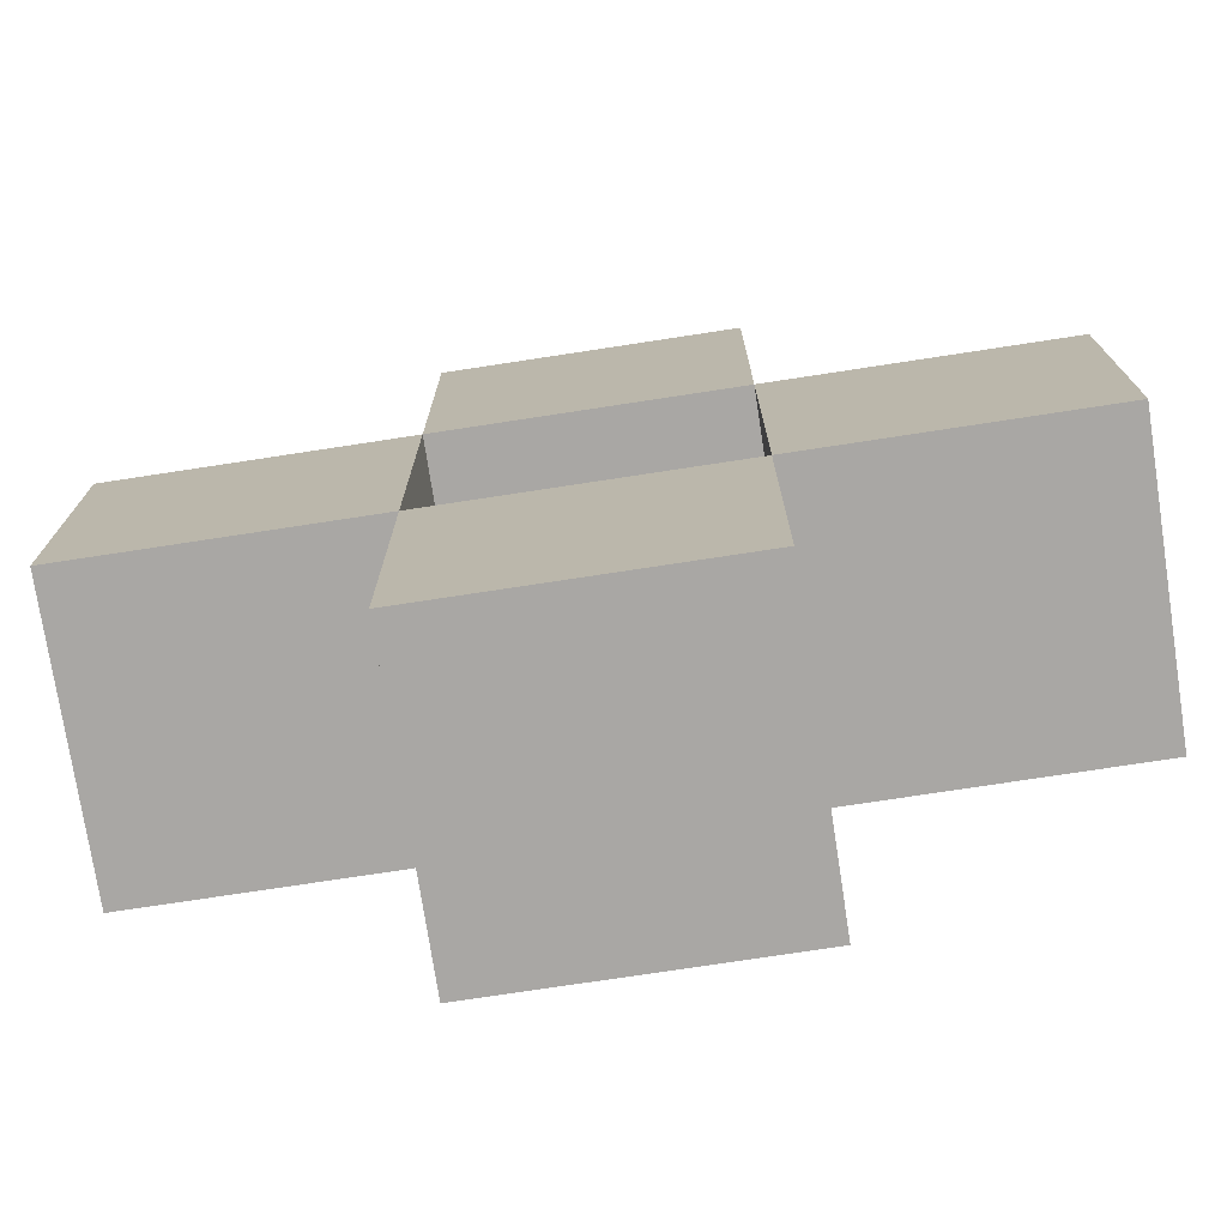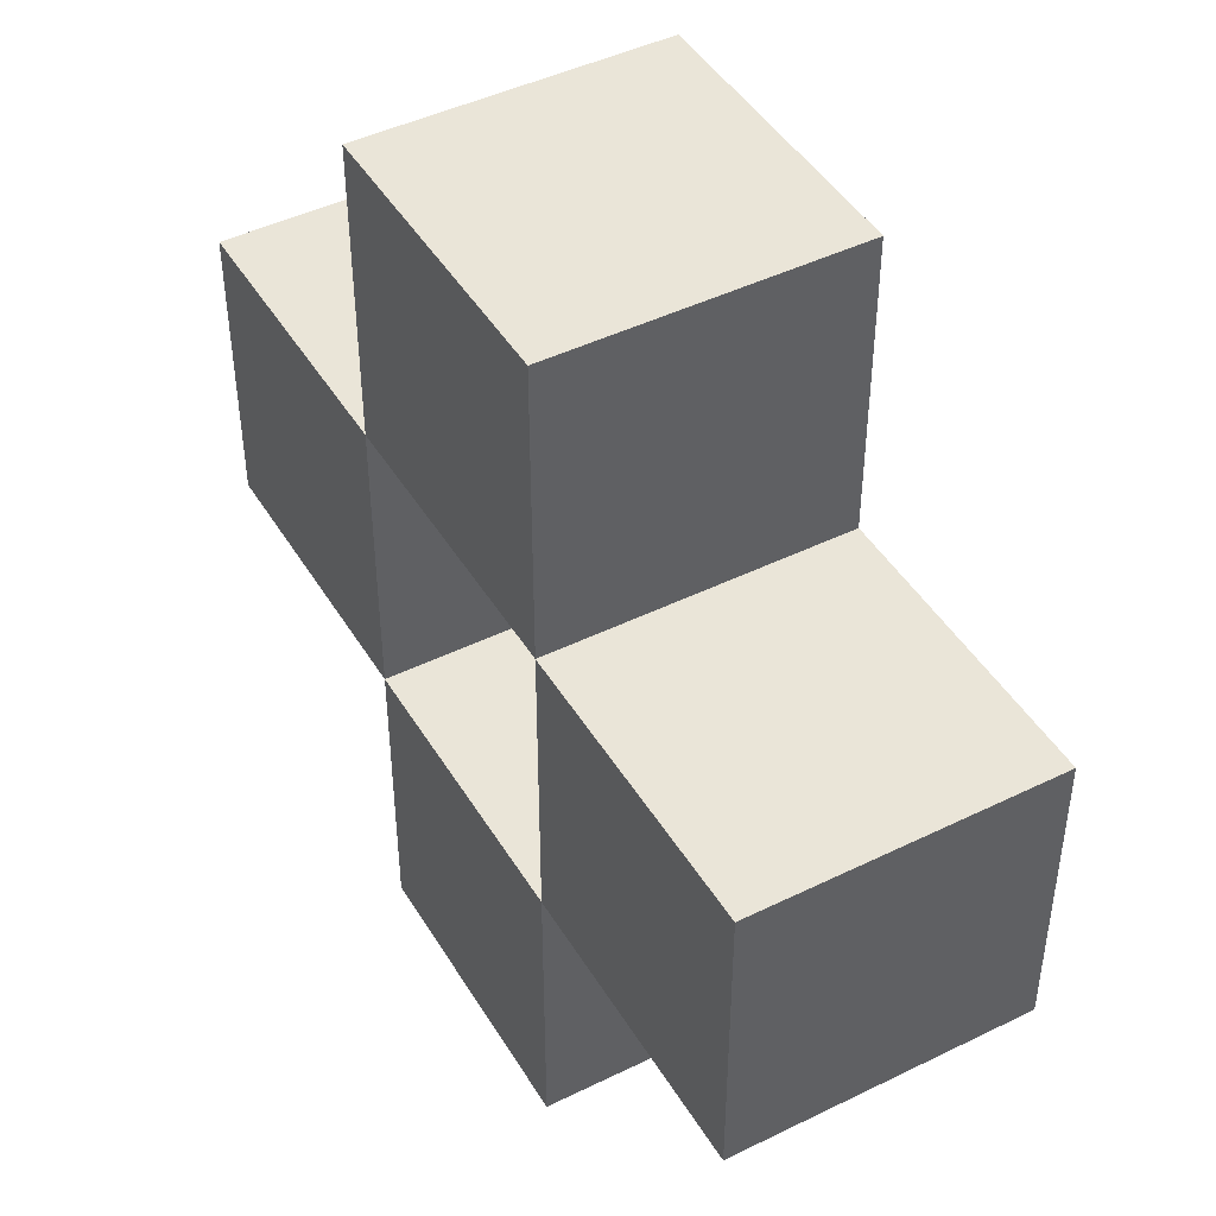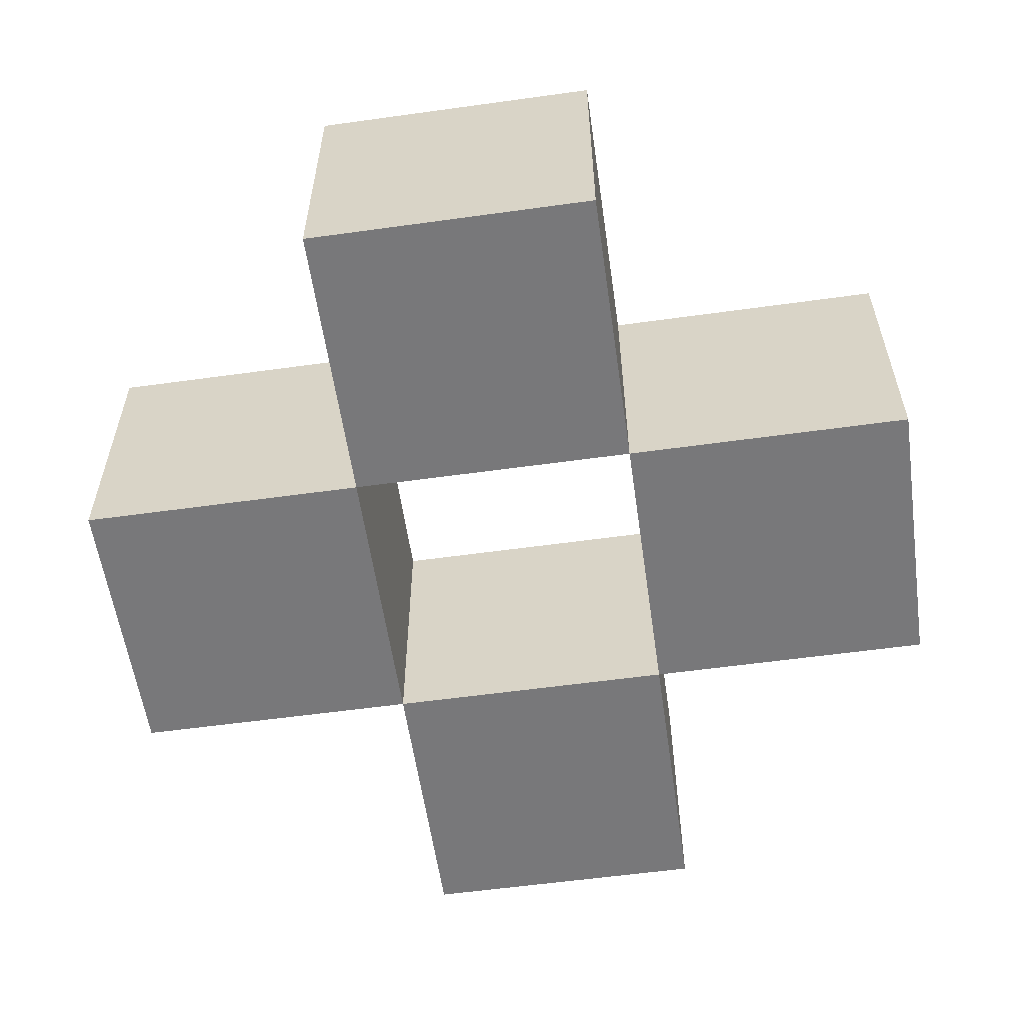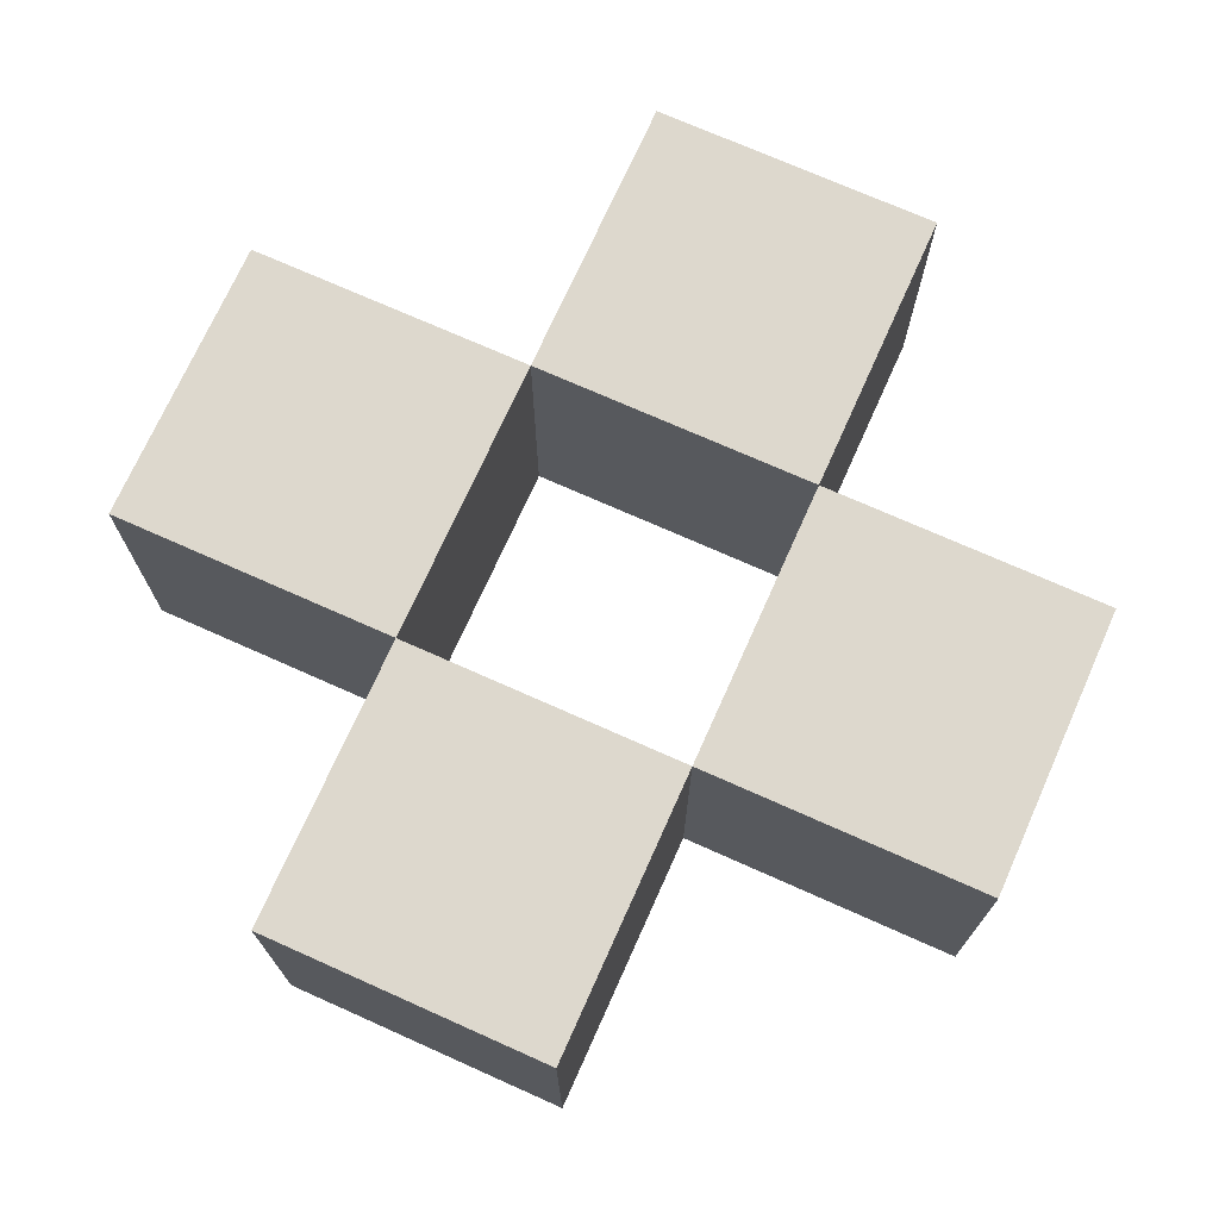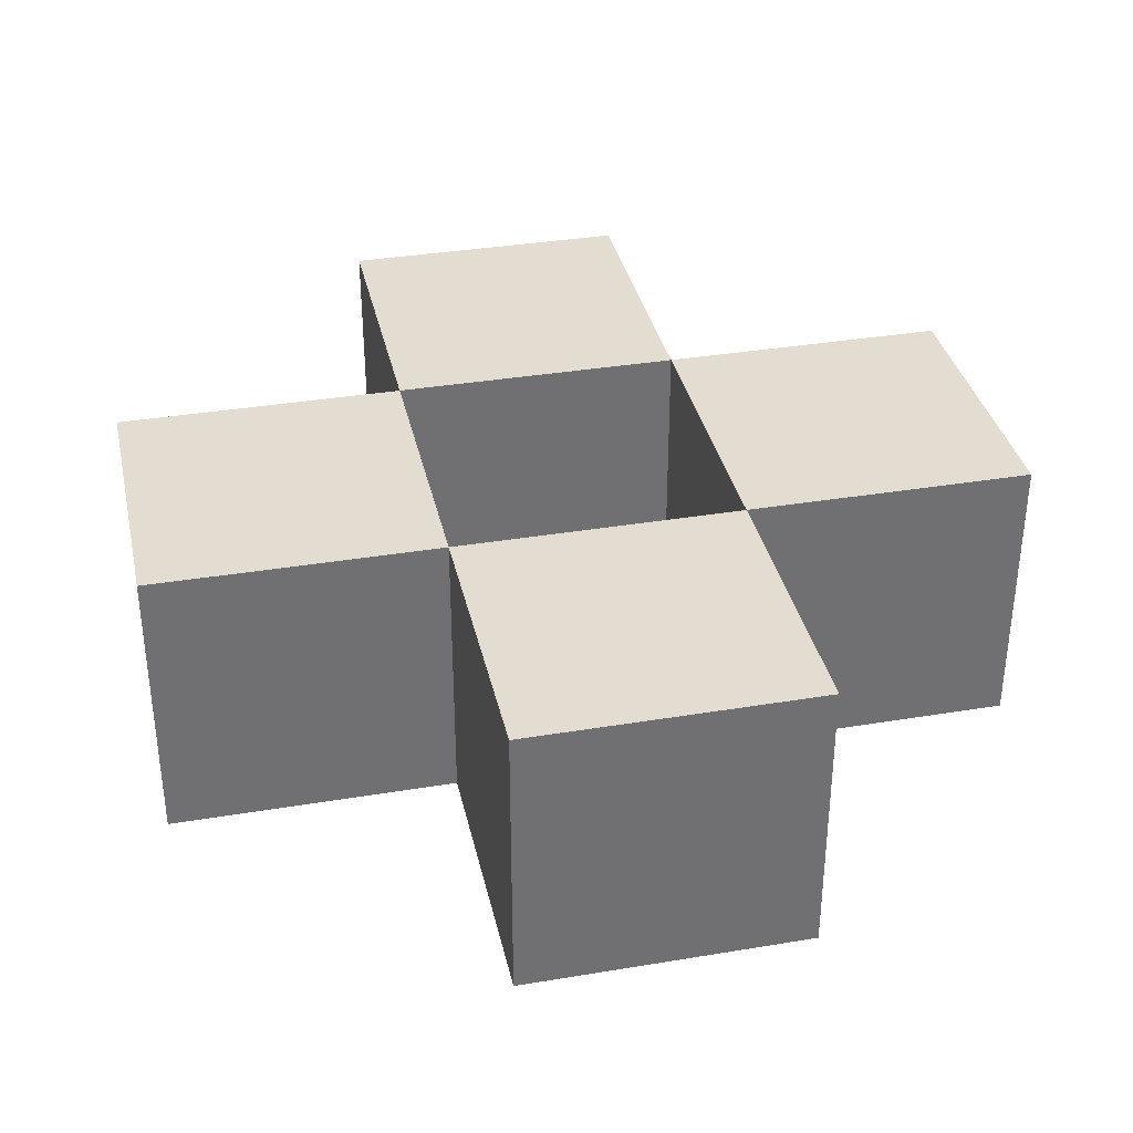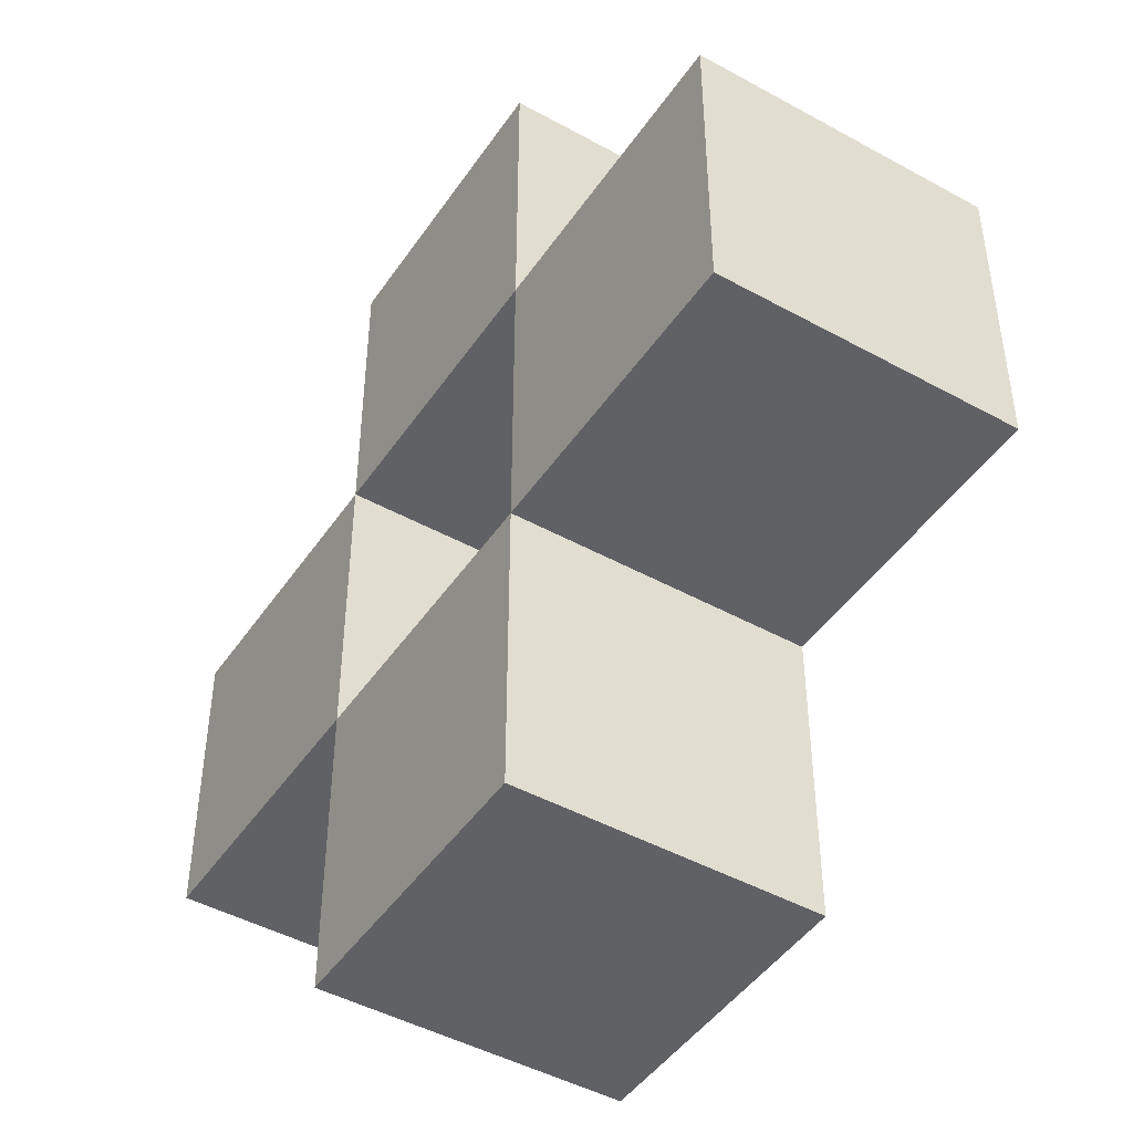
<metadata>
{"format":"obj","ext":"obj","renderer":"f3d","projection":"perspective","resolution":1024,"background":"white","views":[{"elev":-74.8,"azim":8.7,"up":"+Y"},{"elev":45.3,"azim":60.5,"up":"+Y"},{"elev":-57.6,"azim":-171.8,"up":"+Z"},{"elev":72.3,"azim":-65.9,"up":"+Z"},{"elev":35.4,"azim":-12.4,"up":"+Z"},{"elev":-46.0,"azim":-122.3,"up":"+Y"}]}
</metadata>
<code>
o
v -0.2 0.1 0.1
v -0.2 0.1 0
v -0.2 0.2 0.1
v -0.2 0.2 0
v -0.1 0 0.1
v -0.1 0 0
v -0.1 0.1 0.1
v -0.1 0.1 0
v -0.1 0.2 0.1
v -0.1 0.2 0
v -0.1 0.3 0.1
v -0.1 0.3 0
v 0 0.1 0.1
v 0 0.1 0
v 0 0.2 0.1
v 0 0.2 0
v -0.1 0.1 0.1
v -0.1 0.1 0
v -0.1 0.2 0.1
v -0.1 0.2 0
v 0 0 0.1
v 0 0 0
v 0 0.1 0.1
v 0 0.1 0
v 0 0.2 0.1
v 0 0.2 0
v 0 0.3 0.1
v 0 0.3 0
v 0.1 0.1 0.1
v 0.1 0.1 0
v 0.1 0.2 0.1
v 0.1 0.2 0
v -0.2 0.1 0.1
v -0.2 0.2 0.1
v -0.1 0 0.1
v -0.1 0.1 0.1
v -0.1 0.2 0.1
v -0.1 0.3 0.1
v 0 0 0.1
v 0 0.1 0.1
v 0 0.2 0.1
v 0 0.3 0.1
v 0.1 0.1 0.1
v 0.1 0.2 0.1
v -0.2 0.1 0
v -0.2 0.2 0
v -0.1 0 0
v -0.1 0.1 0
v -0.1 0.2 0
v -0.1 0.3 0
v 0 0 0
v 0 0.1 0
v 0 0.2 0
v 0 0.3 0
v 0.1 0.1 0
v 0.1 0.2 0
v -0.1 0 0.1
v 0 0 0.1
v -0.1 0 0
v 0 0 0
v -0.2 0.1 0.1
v -0.1 0.1 0.1
v 0 0.1 0.1
v 0.1 0.1 0.1
v -0.2 0.1 0
v -0.1 0.1 0
v 0 0.1 0
v 0.1 0.1 0
v -0.1 0.2 0.1
v 0 0.2 0.1
v -0.1 0.2 0
v 0 0.2 0
v -0.1 0.1 0.1
v 0 0.1 0.1
v -0.1 0.1 0
v 0 0.1 0
v -0.2 0.2 0.1
v -0.1 0.2 0.1
v 0 0.2 0.1
v 0.1 0.2 0.1
v -0.2 0.2 0
v -0.1 0.2 0
v 0 0.2 0
v 0.1 0.2 0
v -0.1 0.3 0.1
v 0 0.3 0.1
v -0.1 0.3 0
v 0 0.3 0
f 3 2 1
f 4 2 3
f 7 6 5
f 8 6 7
f 11 10 9
f 12 10 11
f 15 14 13
f 16 14 15
f 17 18 19
f 19 18 20
f 21 22 23
f 23 22 24
f 25 26 27
f 27 26 28
f 29 30 31
f 31 30 32
f 36 34 33
f 37 34 36
f 39 36 35
f 40 36 39
f 41 38 37
f 42 38 41
f 43 41 40
f 44 41 43
f 45 46 48
f 48 46 49
f 47 48 51
f 51 48 52
f 49 50 53
f 53 50 54
f 52 53 55
f 55 53 56
f 59 58 57
f 60 58 59
f 65 62 61
f 66 62 65
f 67 64 63
f 68 64 67
f 71 70 69
f 72 70 71
f 73 74 75
f 75 74 76
f 77 78 81
f 81 78 82
f 79 80 83
f 83 80 84
f 85 86 87
f 87 86 88

</code>
